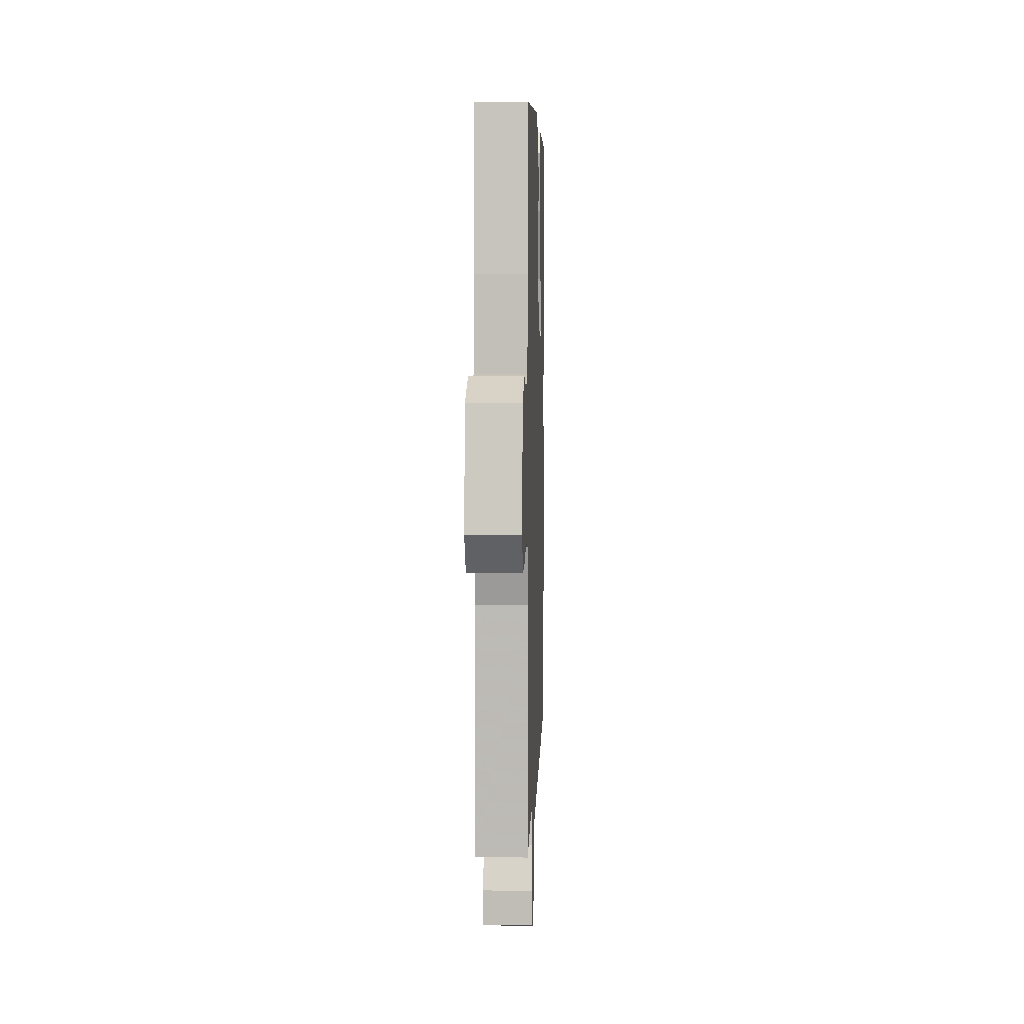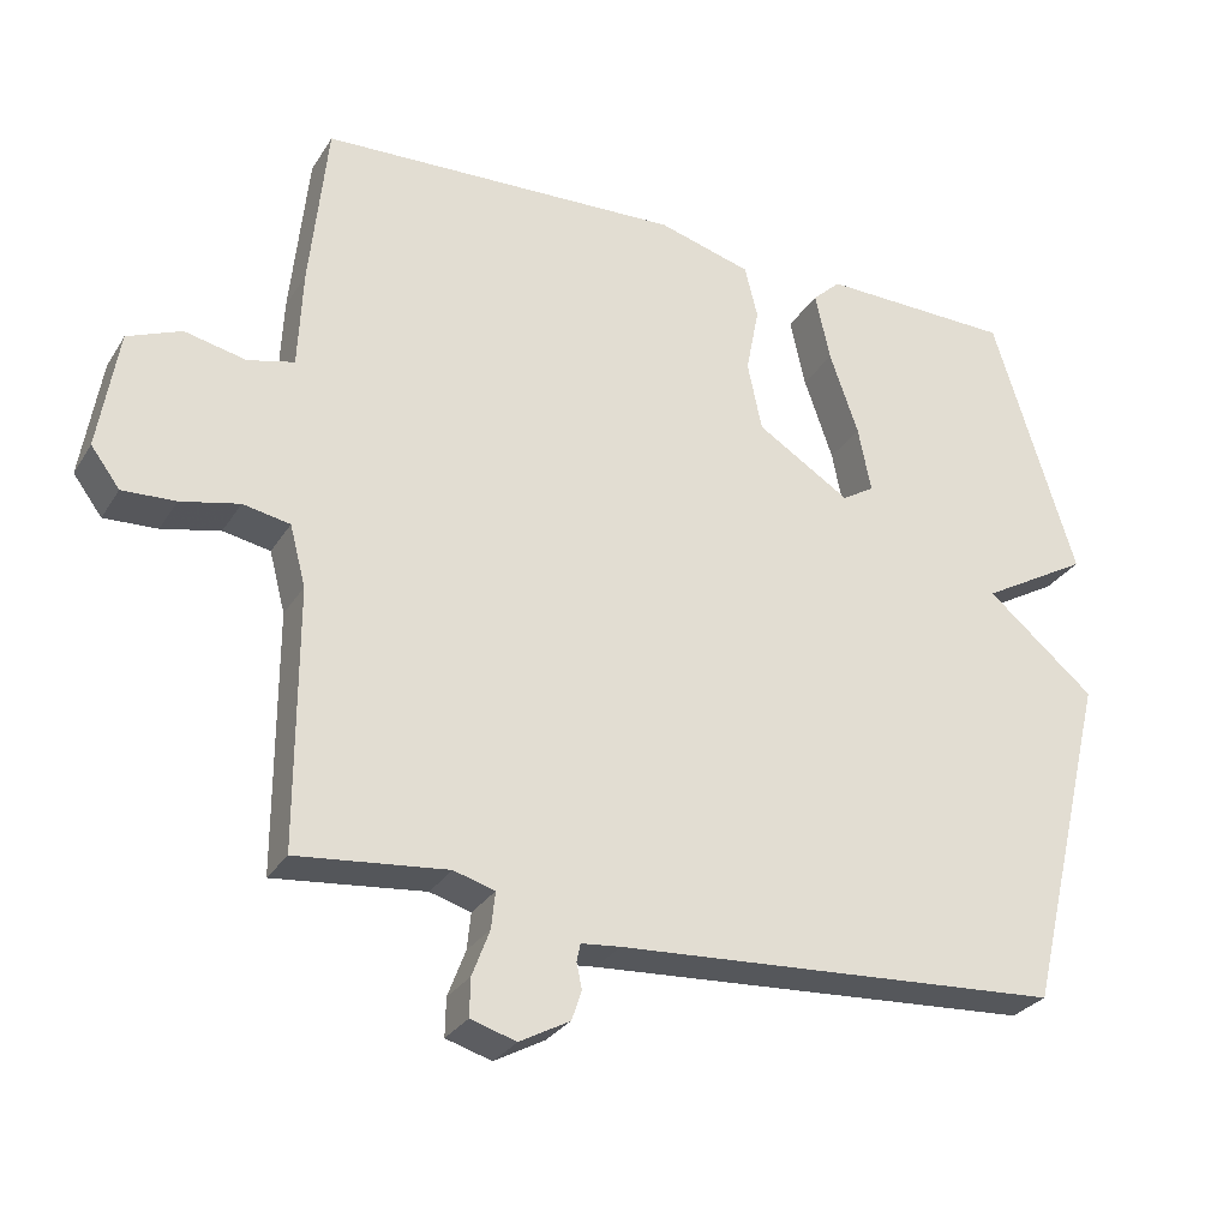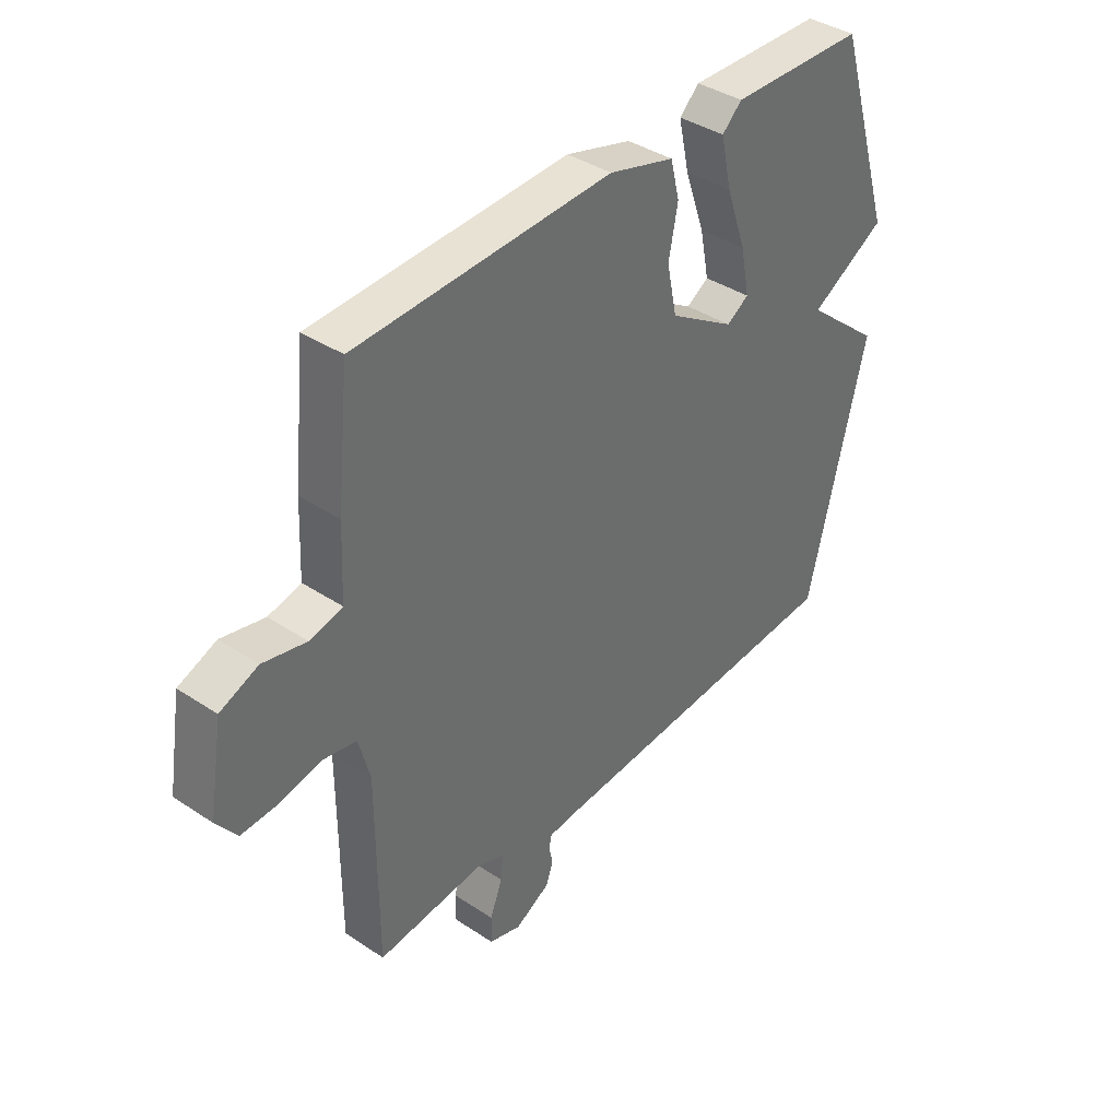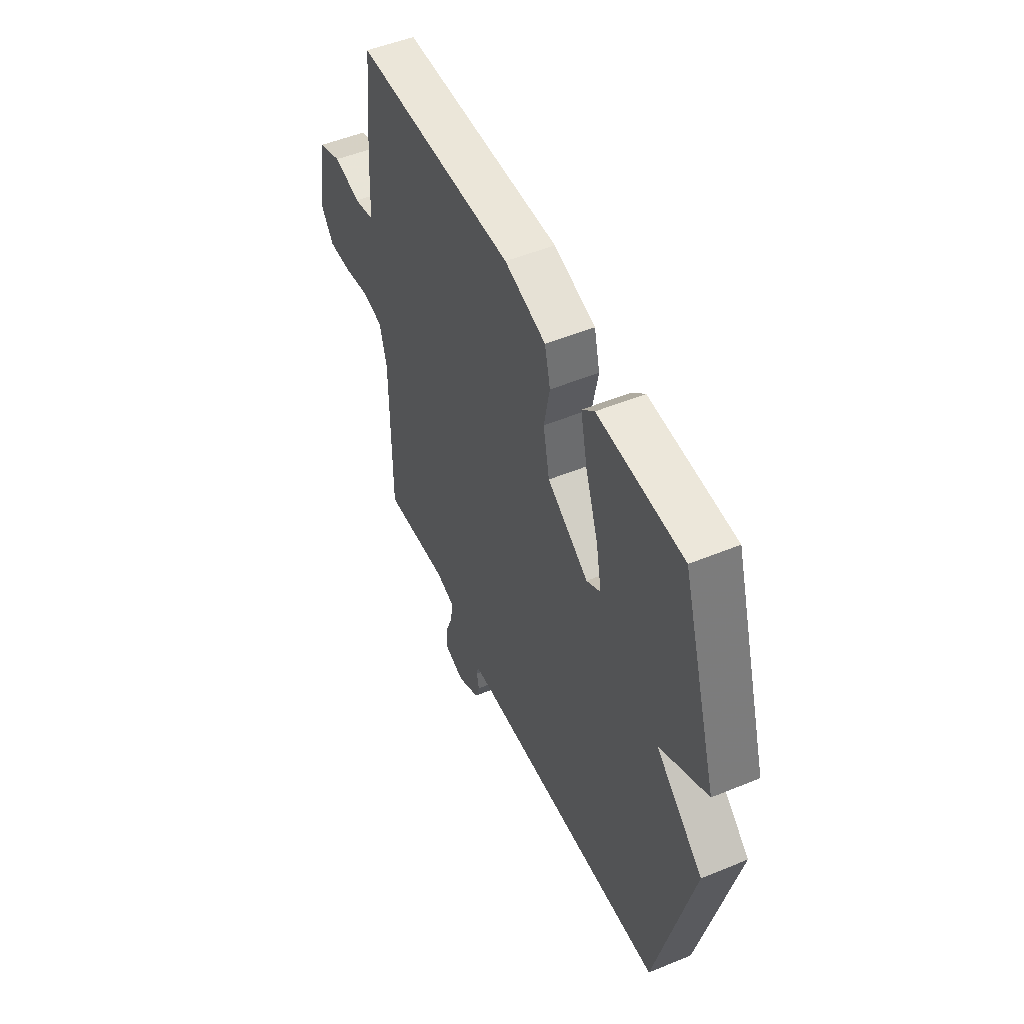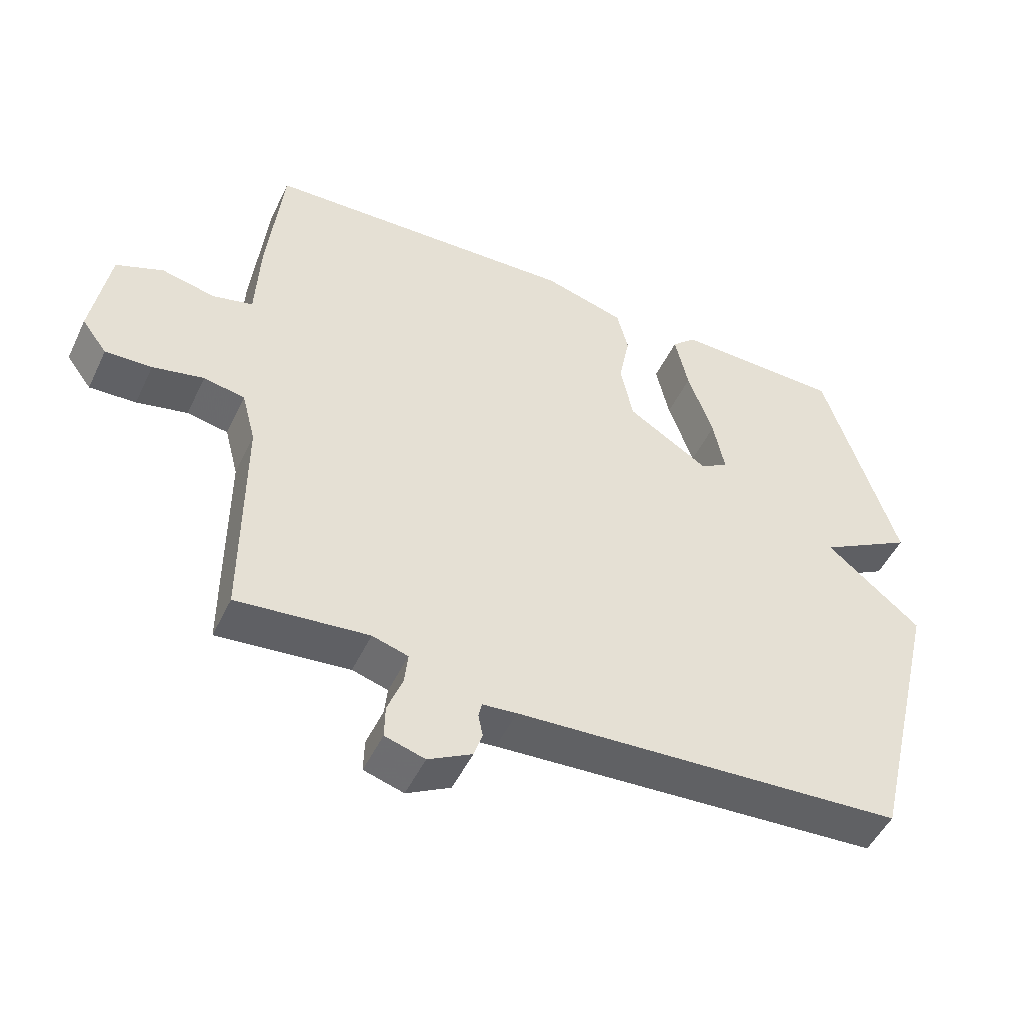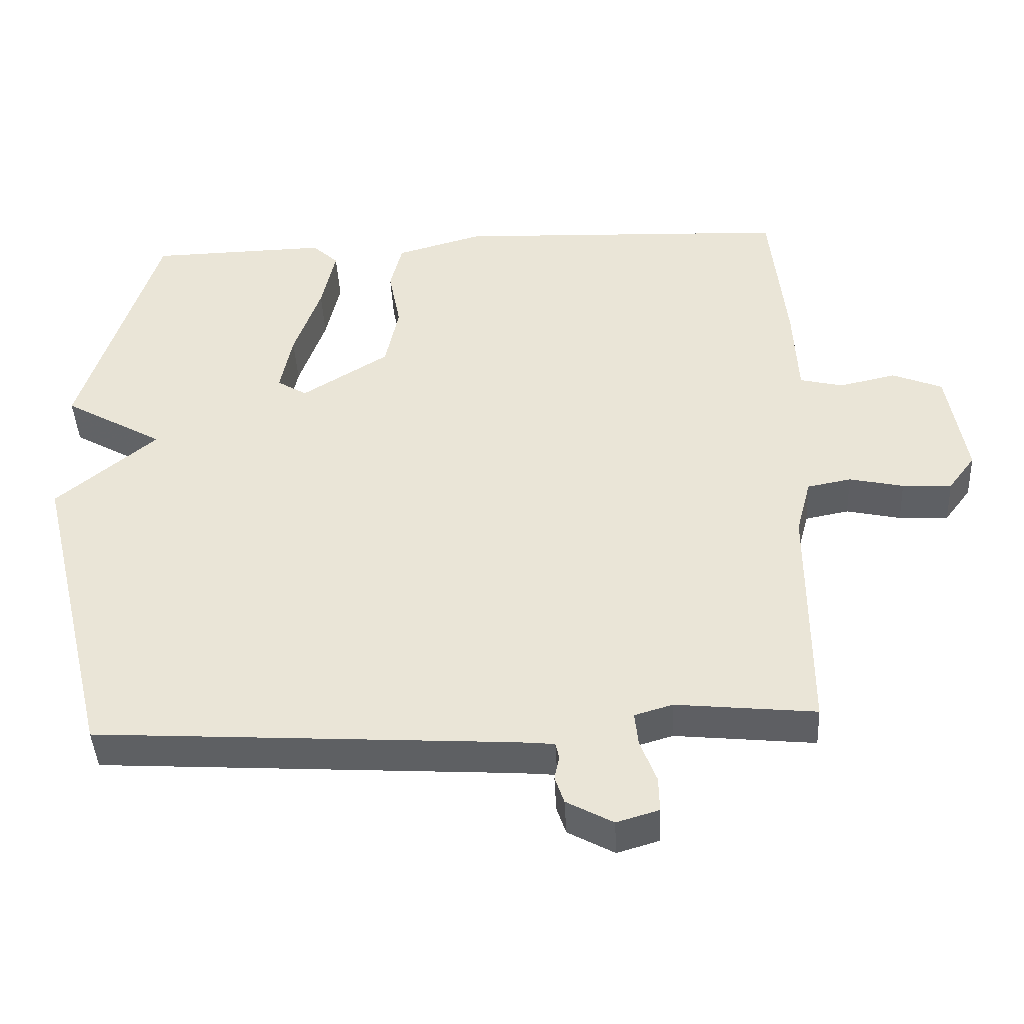
<metadata>
{"format":"obj","ext":"obj","renderer":"f3d","projection":"perspective","resolution":1024,"background":"white","views":[{"elev":5.7,"azim":-88.1,"up":"+Z"},{"elev":-28.7,"azim":-26.0,"up":"+Z"},{"elev":39.0,"azim":-50.2,"up":"+Z"},{"elev":51.1,"azim":65.9,"up":"+Z"},{"elev":-49.7,"azim":-24.9,"up":"+Z"},{"elev":-42.9,"azim":-177.1,"up":"+Z"}]}
</metadata>
<code>
v 0.5 0.07 -0.5
v -0.088 0.07 -0.536
v -0.14 0.07 -0.541
v -0.145 0.07 -0.564
v -0.138 0.07 -0.598
v -0.151 0.07 -0.637
v -0.217 0.07 -0.673
v -0.277 0.07 -0.655
v -0.276 0.07 -0.605
v -0.253 0.07 -0.544
v -0.248 0.07 -0.496
v -0.302 0.07 -0.48
v -0.5 0.07 -0.5
v -0.5 0.07 -0.159
v -0.521 0.07 -0.079
v -0.583 0.07 -0.067
v -0.66 0.07 -0.084
v -0.73 0.07 -0.087
v -0.768 0.07 -0.036
v -0.742 0.07 0.122
v -0.671 0.07 0.151
v -0.59 0.07 0.133
v -0.529 0.07 0.148
v -0.523 0.07 0.278
v -0.5 0.07 0.5
v -0.022 0.07 0.519
v 0.101 0.07 0.484
v 0.118 0.07 0.415
v 0.101 0.07 0.327
v 0.12 0.07 0.236
v 0.243 0.07 0.159
v 0.285 0.07 0.185
v 0.268 0.07 0.271
v 0.23 0.07 0.38
v 0.21 0.07 0.471
v 0.247 0.07 0.506
v 0.5 0.07 0.5
v 0.609 0.07 0.15
v 0.467 0.07 0.069
v 0.609 0.07 -0.05
v 0.5 0 -0.5
v -0.088 0 -0.536
v -0.14 0 -0.541
v -0.145 0 -0.564
v -0.138 0 -0.598
v -0.151 0 -0.637
v -0.217 0 -0.673
v -0.277 0 -0.655
v -0.276 0 -0.605
v -0.253 0 -0.544
v -0.248 0 -0.496
v -0.302 0 -0.48
v -0.5 0 -0.5
v -0.5 0 -0.159
v -0.521 0 -0.079
v -0.583 0 -0.067
v -0.66 0 -0.084
v -0.73 0 -0.087
v -0.768 0 -0.036
v -0.742 0 0.122
v -0.671 0 0.151
v -0.59 0 0.133
v -0.529 0 0.148
v -0.523 0 0.278
v -0.5 0 0.5
v -0.022 0 0.519
v 0.101 0 0.484
v 0.118 0 0.415
v 0.101 0 0.327
v 0.12 0 0.236
v 0.243 0 0.159
v 0.285 0 0.185
v 0.268 0 0.271
v 0.23 0 0.38
v 0.21 0 0.471
v 0.247 0 0.506
v 0.5 0 0.5
v 0.609 0 0.15
v 0.467 0 0.069
v 0.609 0 -0.05
f 39 40 1 2
f 37 38 39
f 36 37 39
f 35 36 39
f 34 35 39
f 33 34 39
f 32 33 39
f 39 2 3
f 32 39 3
f 31 32 3
f 30 31 3
f 29 30 3
f 28 29 3
f 27 28 3
f 26 27 3
f 25 26 3
f 24 25 3
f 23 24 3
f 22 23 3 4
f 20 21 22
f 19 20 22
f 18 19 22
f 17 18 22
f 16 17 22
f 15 16 22
f 4 5 6
f 22 4 6
f 15 22 6
f 12 13 14
f 11 12 14 15
f 8 9 10
f 7 8 10
f 6 7 10
f 6 10 11
f 6 11 15
f 42 41 80 79
f 79 78 77
f 79 77 76
f 79 76 75
f 79 75 74
f 79 74 73
f 79 73 72
f 43 42 79
f 43 79 72
f 43 72 71
f 43 71 70
f 43 70 69
f 43 69 68
f 43 68 67
f 43 67 66
f 43 66 65
f 43 65 64
f 43 64 63
f 44 43 63 62
f 62 61 60
f 62 60 59
f 62 59 58
f 62 58 57
f 62 57 56
f 62 56 55
f 46 45 44
f 46 44 62
f 46 62 55
f 54 53 52
f 55 54 52 51
f 50 49 48
f 50 48 47
f 50 47 46
f 51 50 46
f 55 51 46
f 1 41 42 2
f 2 42 43 3
f 3 43 44 4
f 4 44 45 5
f 5 45 46 6
f 6 46 47 7
f 7 47 48 8
f 8 48 49 9
f 9 49 50 10
f 10 50 51 11
f 11 51 52 12
f 12 52 53 13
f 13 53 54 14
f 14 54 55 15
f 15 55 56 16
f 16 56 57 17
f 17 57 58 18
f 18 58 59 19
f 19 59 60 20
f 20 60 61 21
f 21 61 62 22
f 22 62 63 23
f 23 63 64 24
f 24 64 65 25
f 25 65 66 26
f 26 66 67 27
f 27 67 68 28
f 28 68 69 29
f 29 69 70 30
f 30 70 71 31
f 31 71 72 32
f 32 72 73 33
f 33 73 74 34
f 34 74 75 35
f 35 75 76 36
f 36 76 77 37
f 37 77 78 38
f 38 78 79 39
f 39 79 80 40
f 40 80 41 1

</code>
